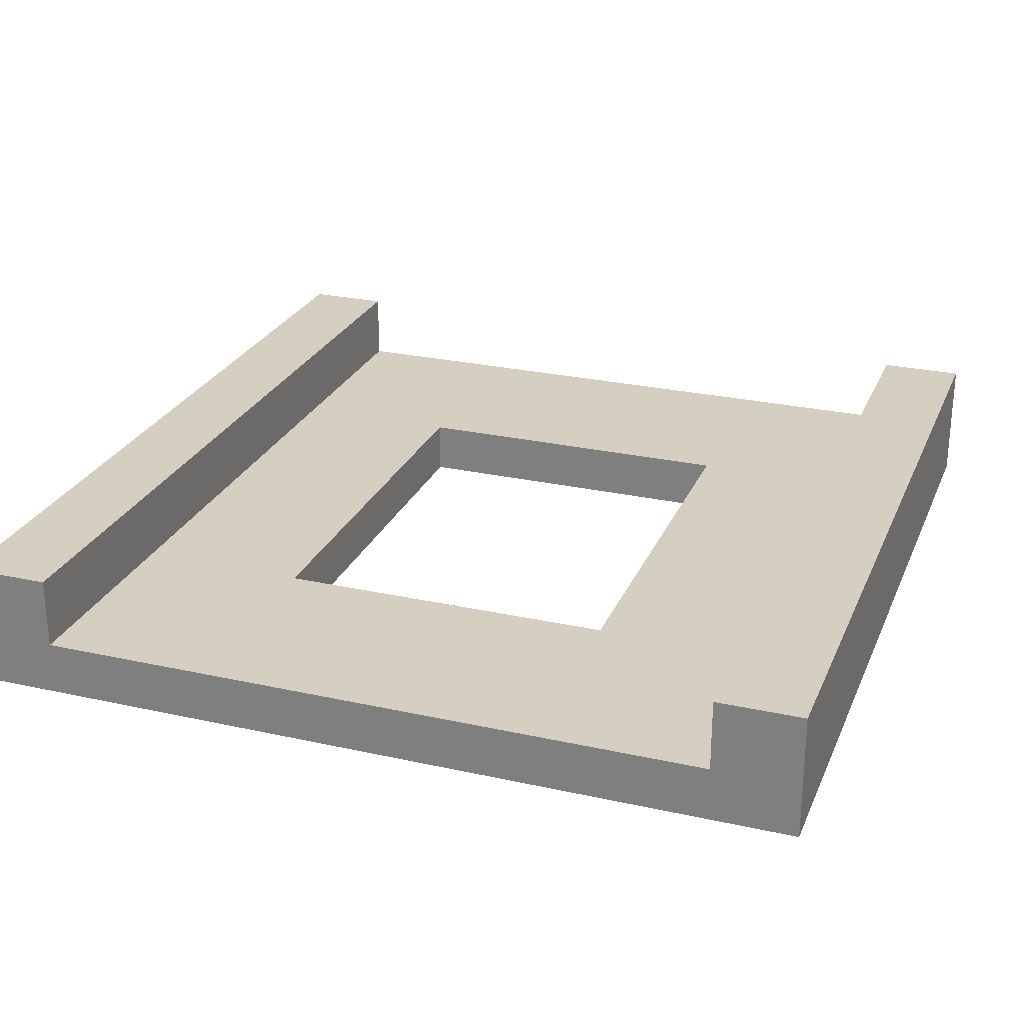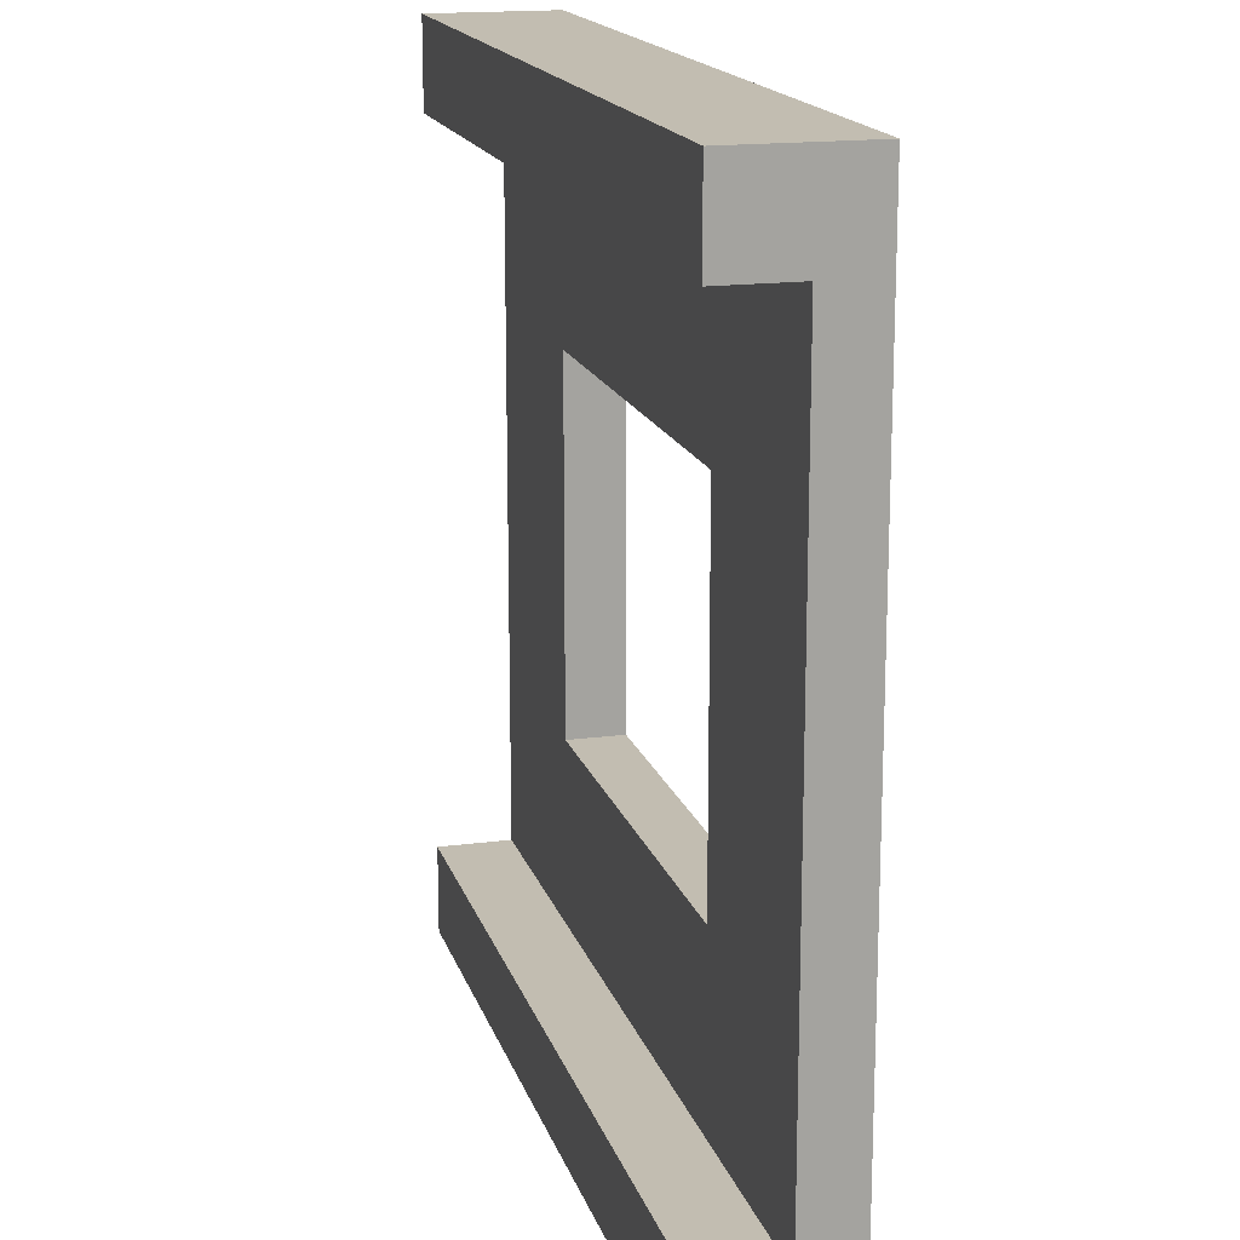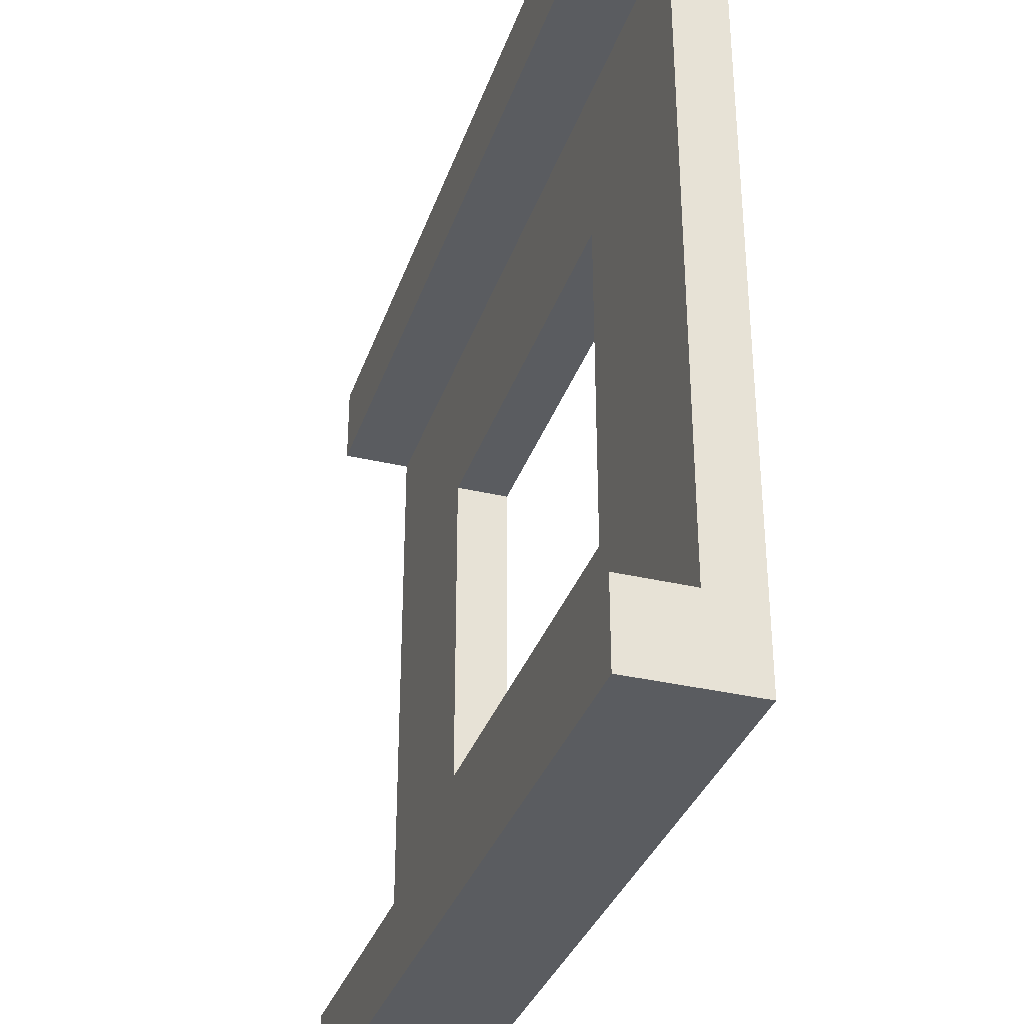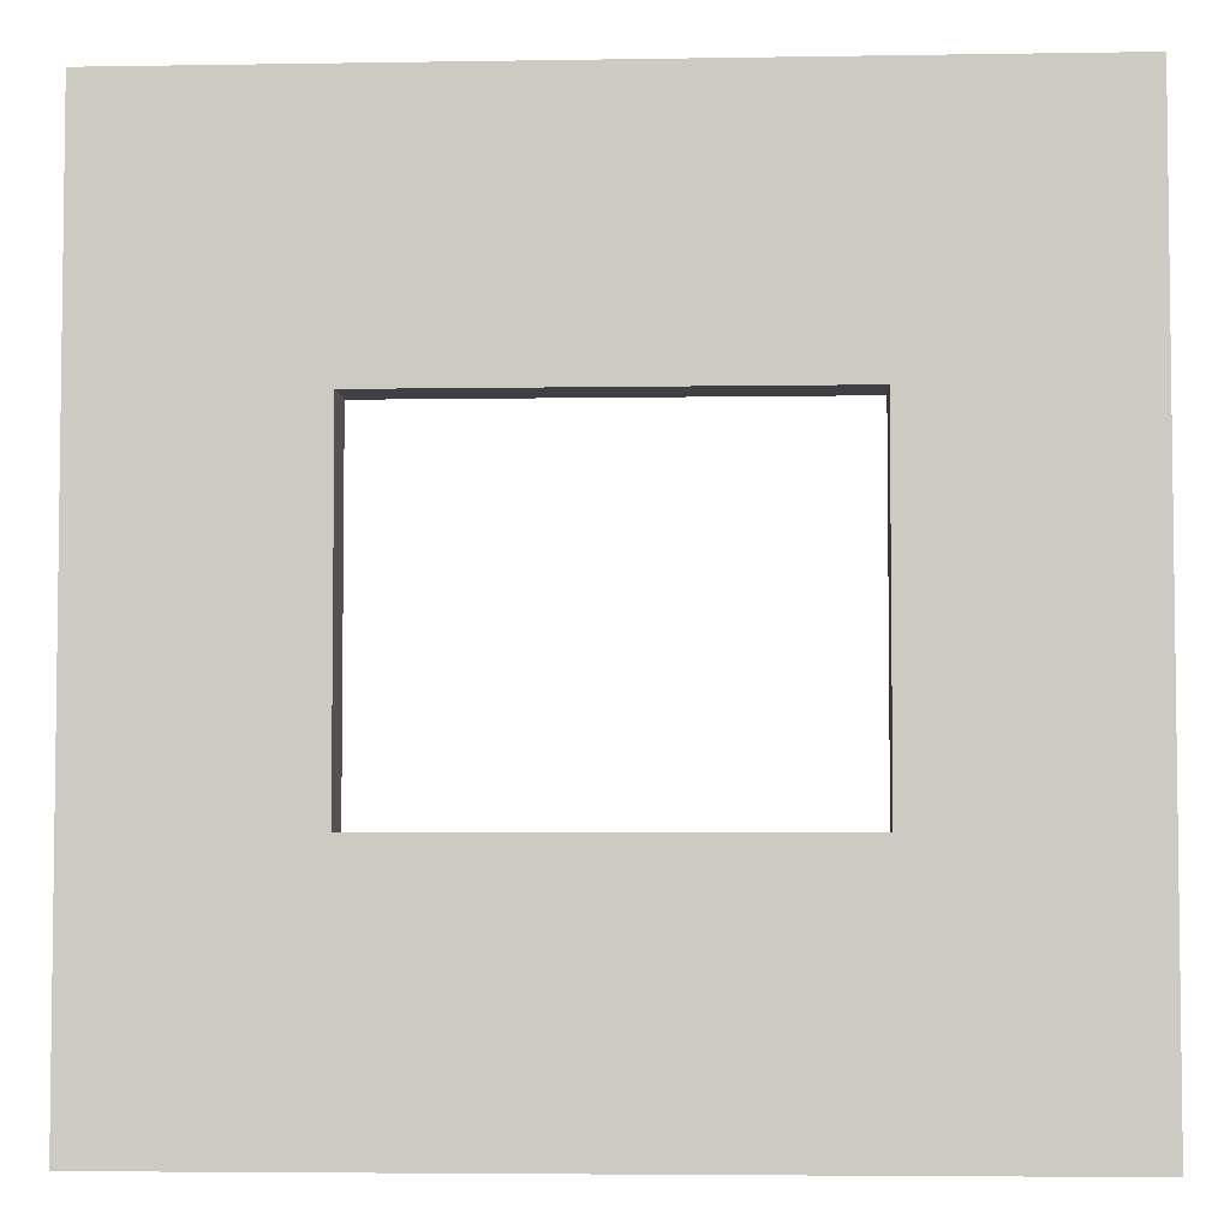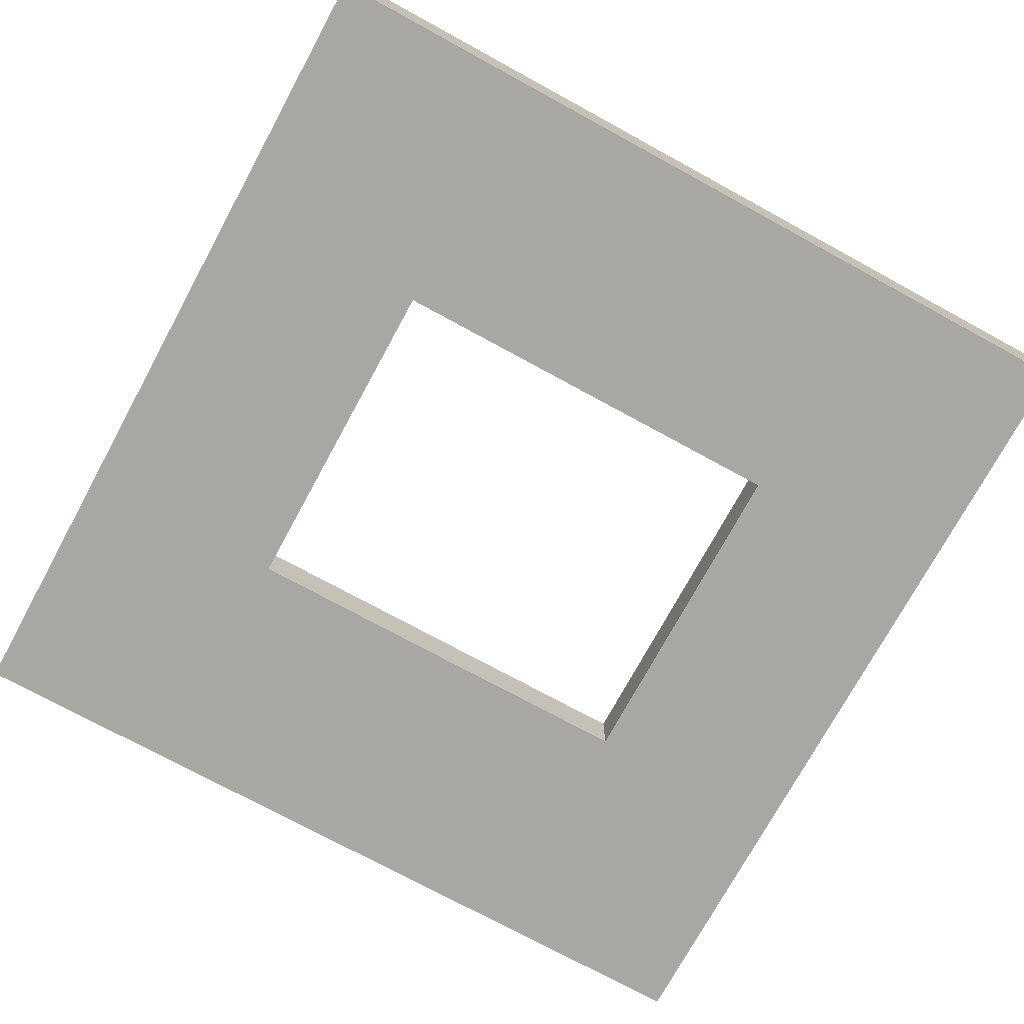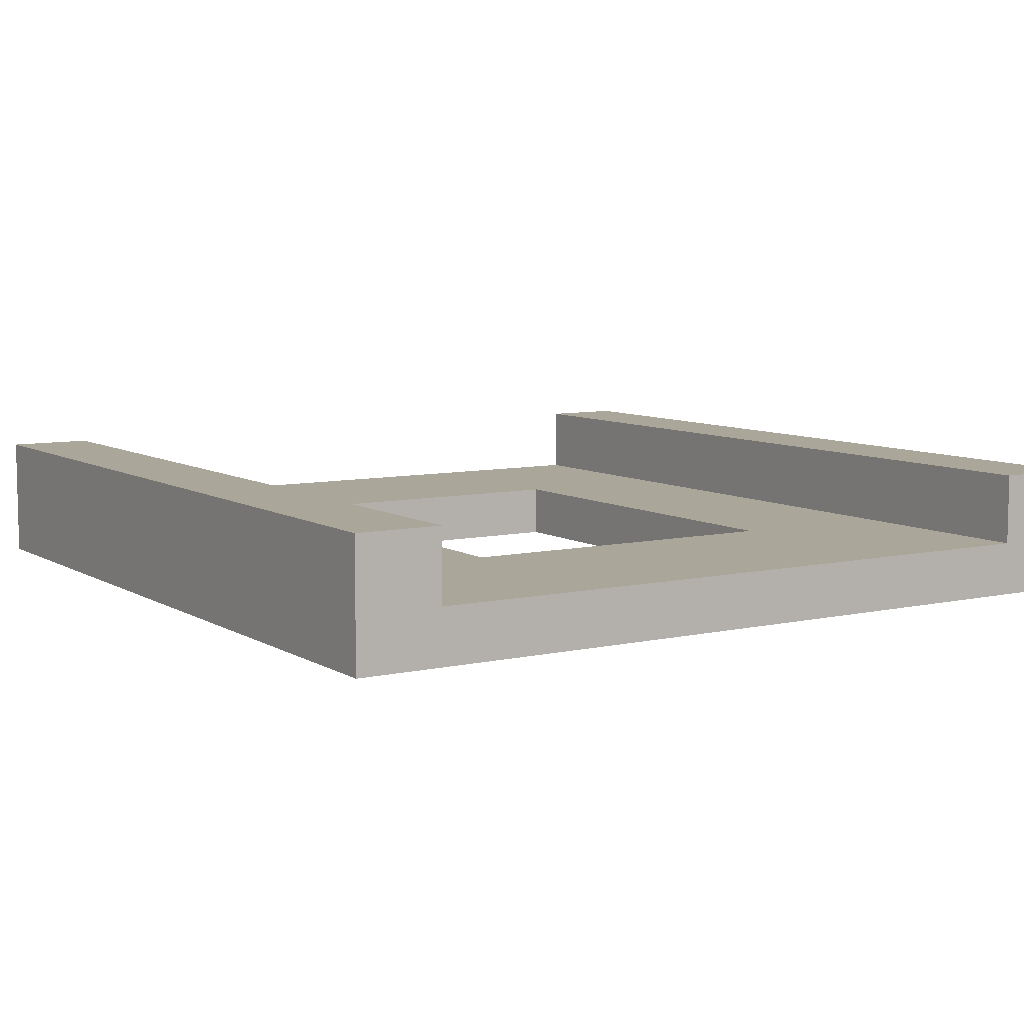
<metadata>
{"format":"obj","ext":"obj","renderer":"f3d","projection":"perspective","resolution":1024,"background":"white","views":[{"elev":25.9,"azim":-70.5,"up":"+Y"},{"elev":16.8,"azim":-105.0,"up":"+Z"},{"elev":-34.2,"azim":-107.7,"up":"+Z"},{"elev":-4.6,"azim":3.0,"up":"+Z"},{"elev":-74.4,"azim":151.4,"up":"+Y"},{"elev":7.8,"azim":57.7,"up":"+Y"}]}
</metadata>
<code>
o gap
v 0.5 0.1467 -0.5
v 0.5 0 -0.4
v 0.5 0 -0.5
v 0.5 0.06333 -0.4
v 0.5 0.1467 -0.4
v 0.25 0 -0.2
v -0.25 0 -0.2
v 0.5 -0 0.4
v 0.25 -0 0.2
v -0.5 -0 0.4
v -0.5 -0 0.5
v 0.5 -0 0.5
v -0.5 0 -0.4
v -0.5 0 -0.5
v -0.25 -0 0.2
v -0.5 0.1467 -0.5
v -0.5 0.1467 0.5
v 0.5 0.1467 0.4
v -0.5 0.1467 0.4
v 0.5 0.1467 0.5
v -0.5 0.06333 0.4
v -0.5 0.1467 -0.4
v -0.5 0.06333 -0.4
v 0.5 0.06333 0.4
v -0.25 0.06333 -0.2
v -0.25 0.06333 0.2
v 0.25 0.06333 0.2
v 0.25 0.06333 -0.2
f 1 2 3
f 2 1 4
f 4 1 5
f 2 6 7
f 6 2 8
f 6 8 9
f 9 8 10
f 10 8 11
f 11 8 12
f 13 2 7
f 13 7 10
f 13 3 2
f 3 13 14
f 10 7 15
f 10 15 9
f 1 14 16
f 14 1 3
f 17 18 19
f 18 17 20
f 12 17 11
f 17 12 20
f 17 10 11
f 10 17 21
f 21 17 19
f 22 1 16
f 1 22 5
f 4 22 23
f 22 4 5
f 18 21 19
f 21 18 24
f 24 12 8
f 12 24 20
f 20 24 18
f 23 14 13
f 14 23 16
f 16 23 22
f 4 8 2
f 8 4 24
f 21 13 10
f 13 21 23
f 23 25 4
f 25 23 21
f 25 21 26
f 26 21 27
f 28 4 25
f 4 28 24
f 24 28 27
f 24 27 21
f 27 6 9
f 6 27 28
f 6 25 7
f 25 6 28
f 25 15 7
f 15 25 26
f 27 15 26
f 15 27 9

</code>
